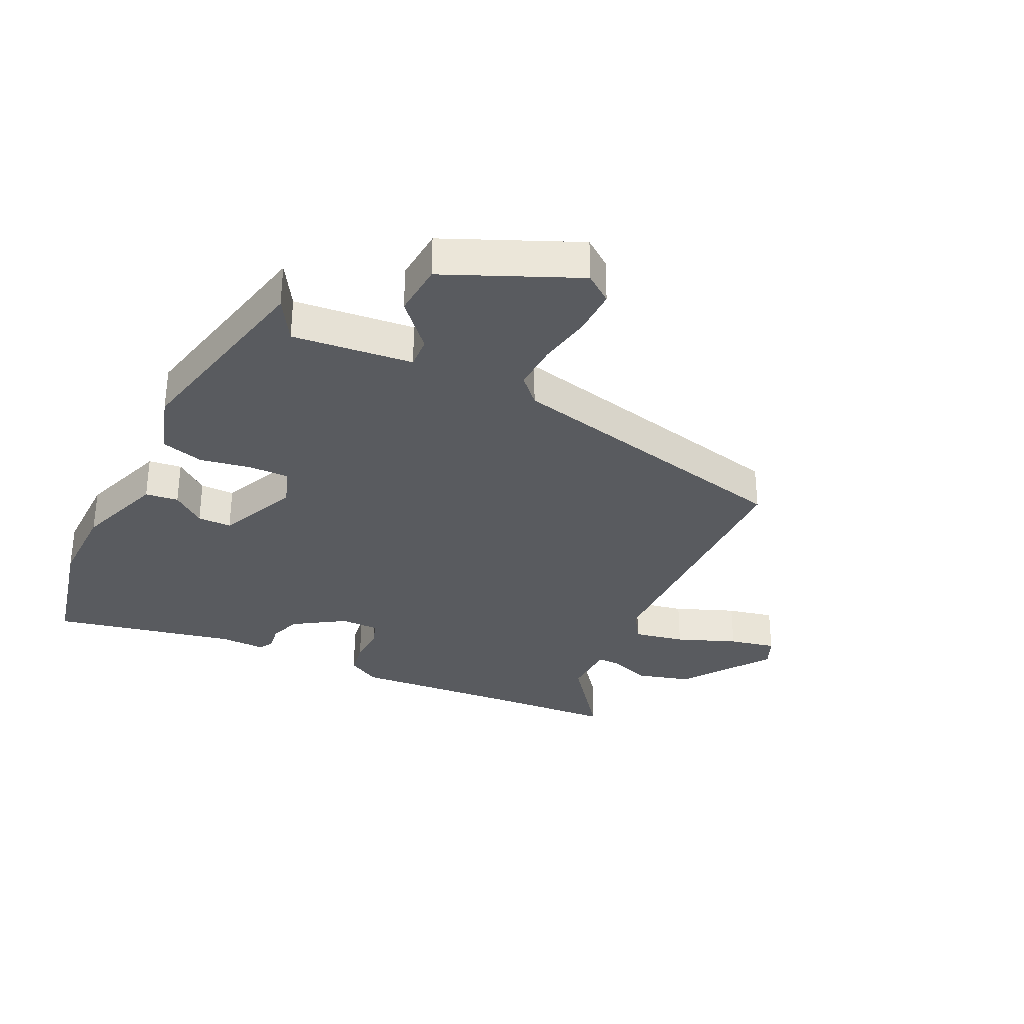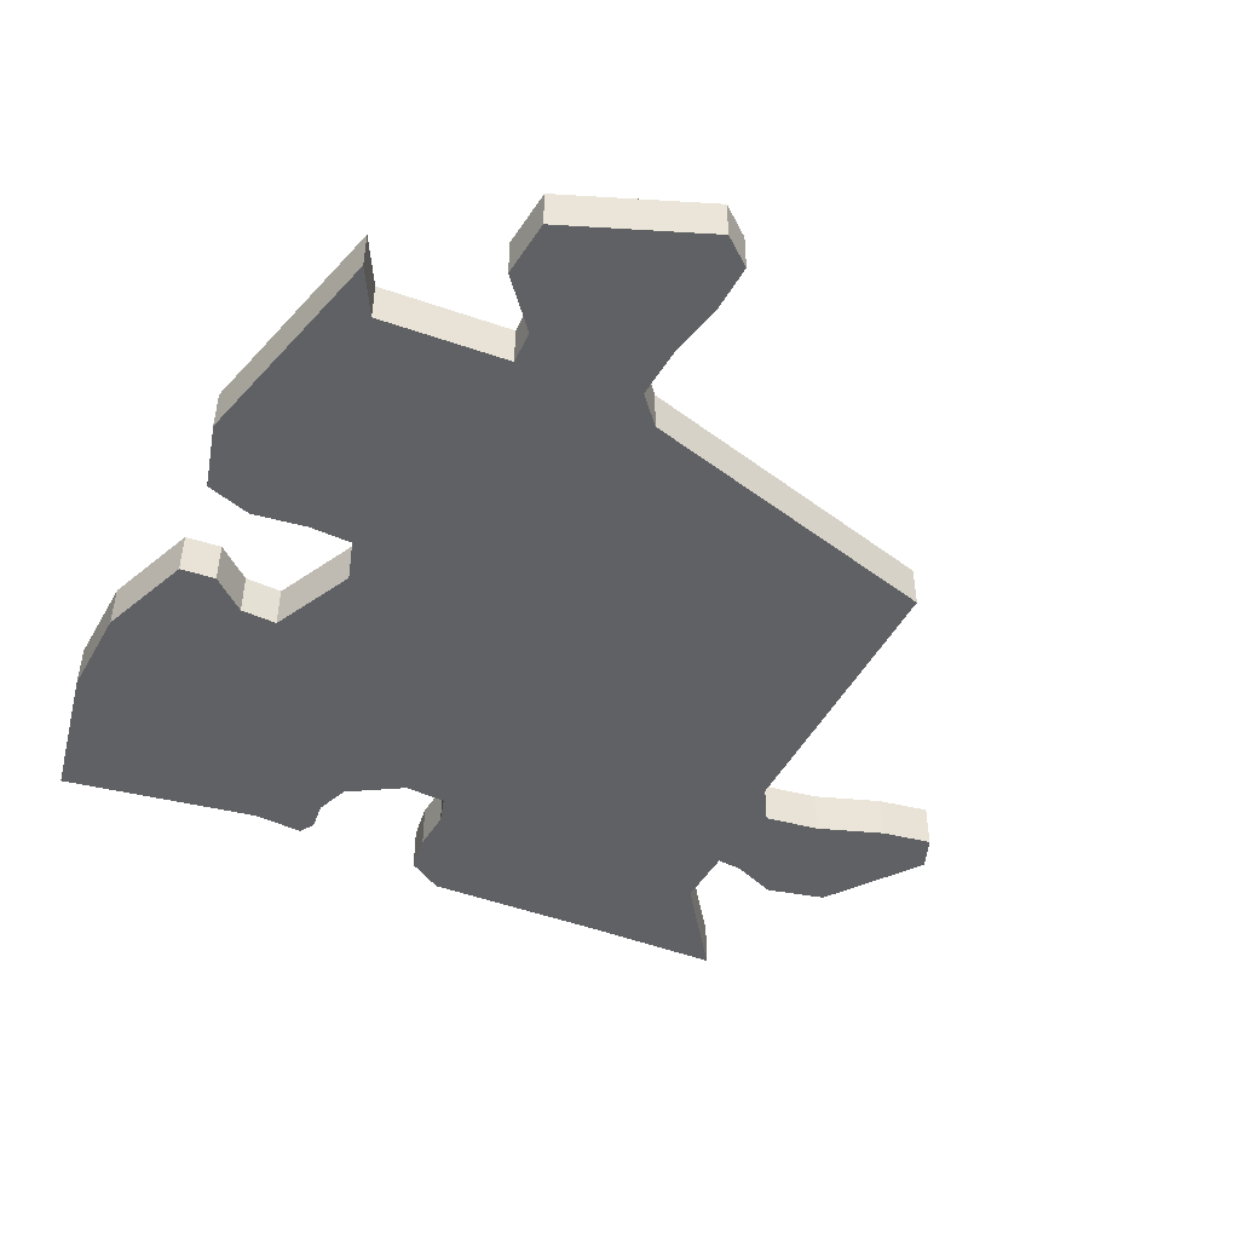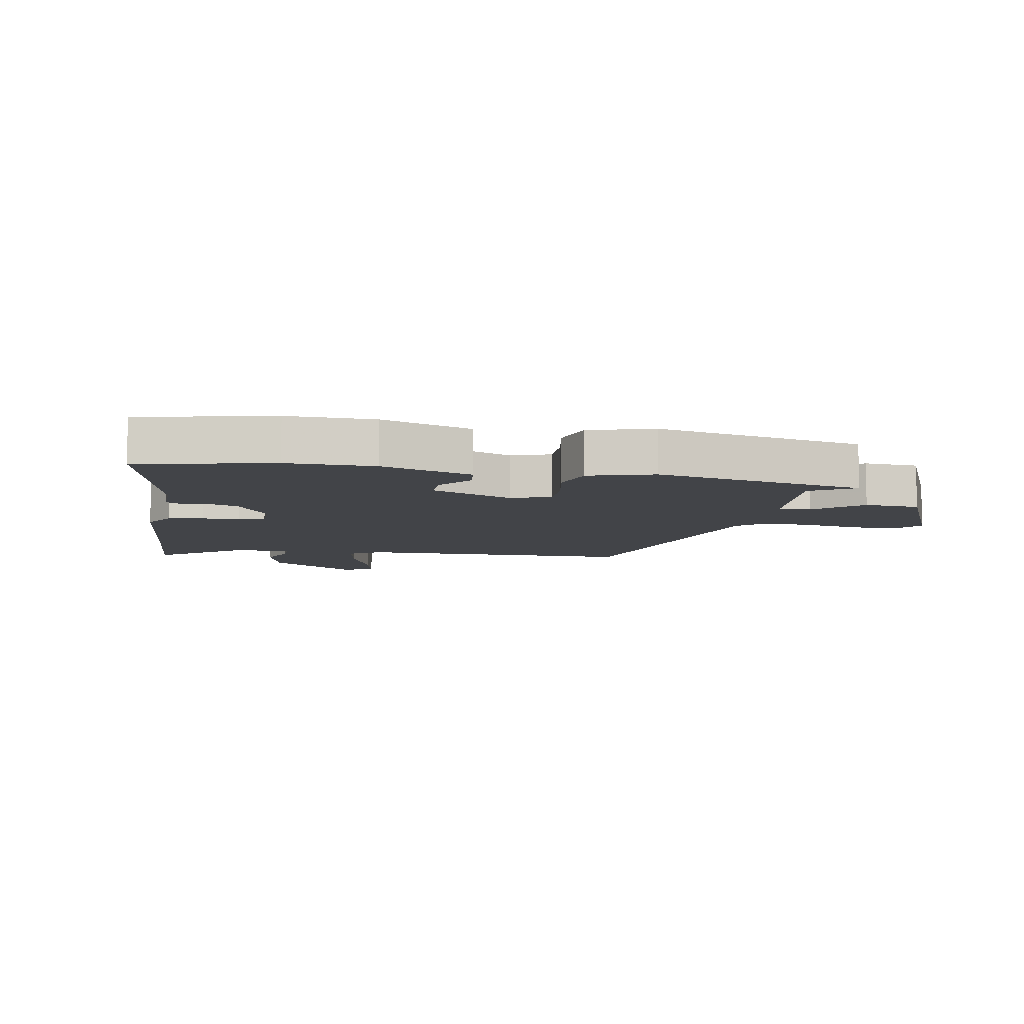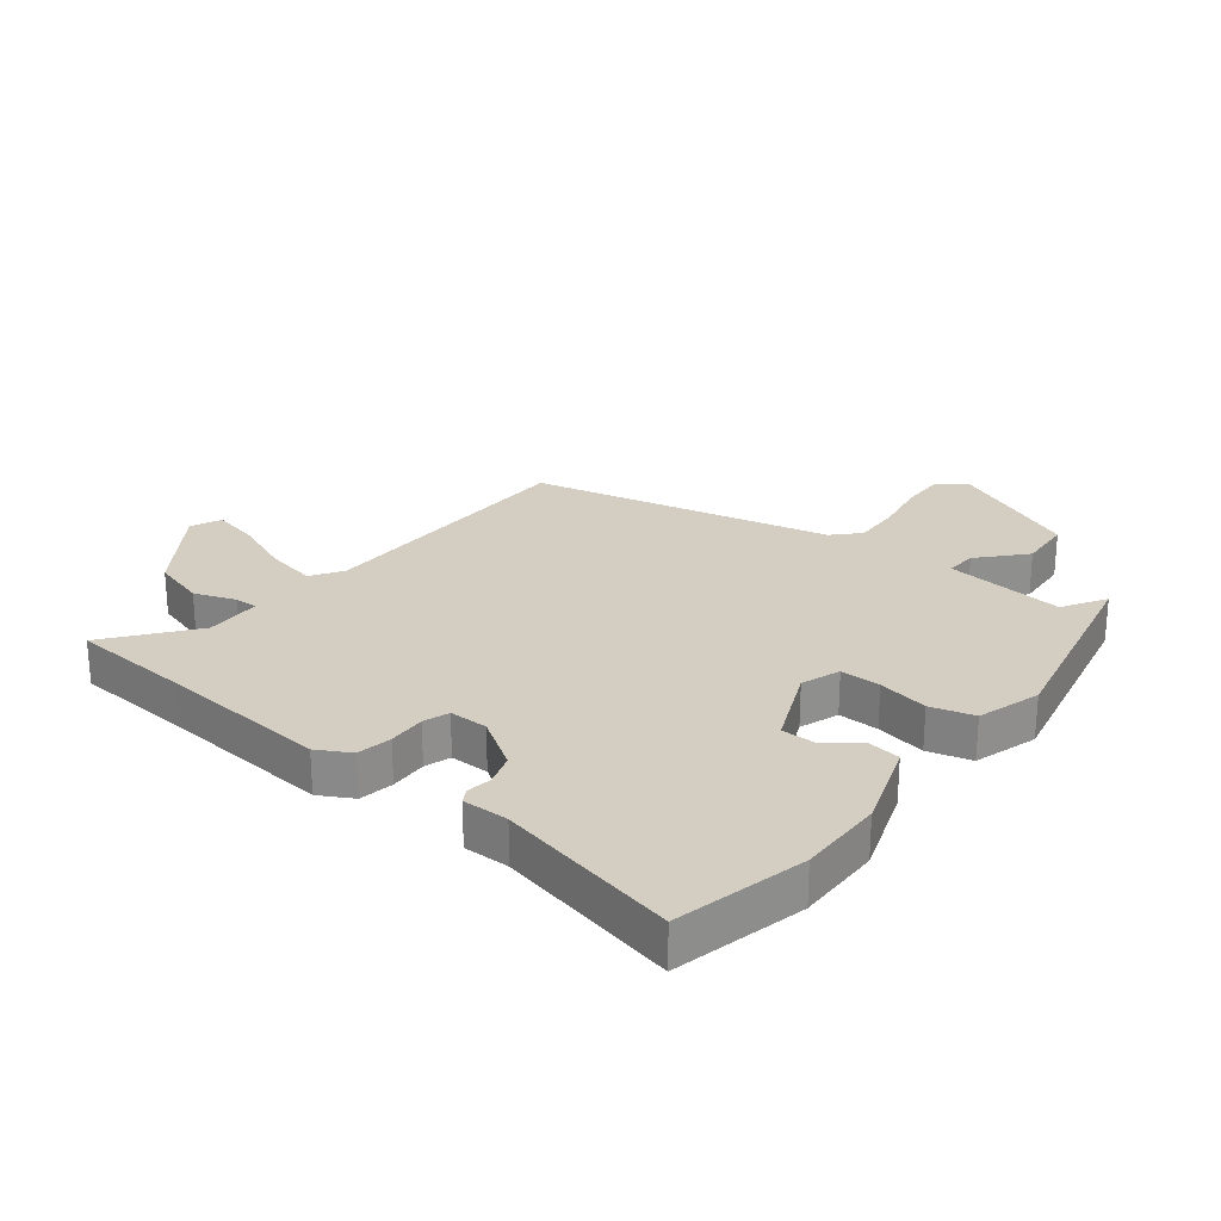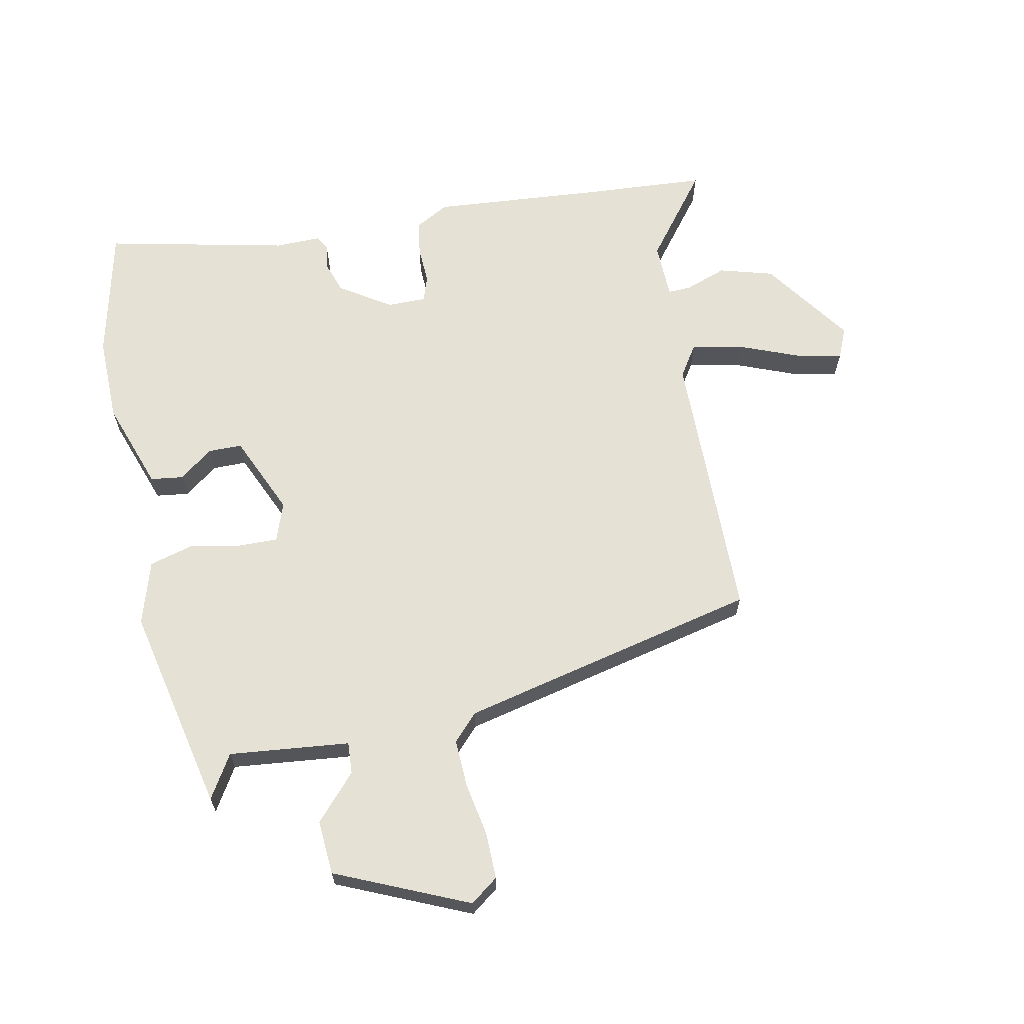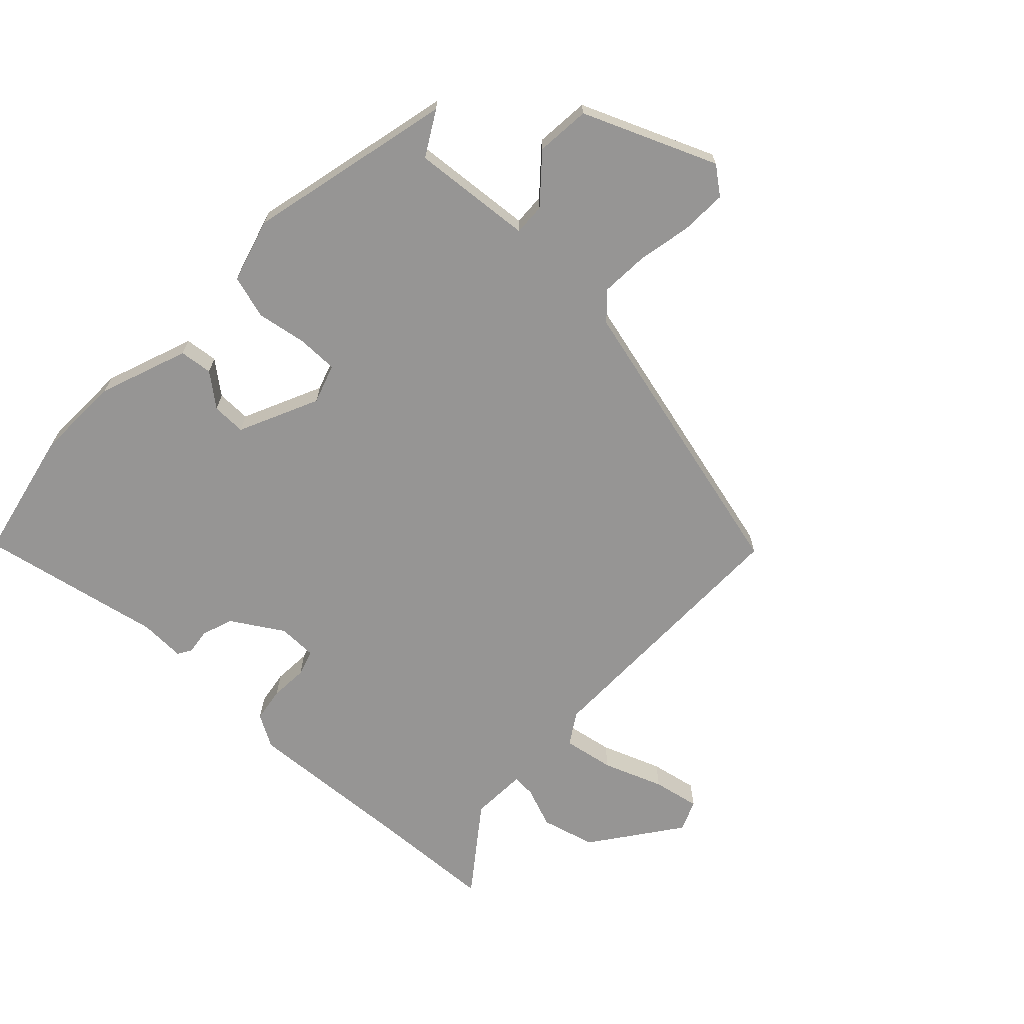
<metadata>
{"format":"obj","ext":"obj","renderer":"f3d","projection":"perspective","resolution":1024,"background":"white","views":[{"elev":-32.0,"azim":153.3,"up":"+Y"},{"elev":-46.5,"azim":151.5,"up":"+Y"},{"elev":-8.0,"azim":78.5,"up":"+Y"},{"elev":25.2,"azim":37.5,"up":"+Y"},{"elev":64.9,"azim":167.7,"up":"+Y"},{"elev":-67.6,"azim":134.7,"up":"+Y"}]}
</metadata>
<code>
v 0.471 0.07 -0.549
v 0.426 0.07 -0.477
v 0.225 0.07 -0.501
v 0.229 0.07 -0.554
v 0.298 0.07 -0.628
v 0.293 0.07 -0.719
v 0.074 0.07 -0.819
v 0.027 0.07 -0.785
v 0.027 0.07 -0.708
v 0.042 0.07 -0.617
v 0.044 0.07 -0.537
v 0.002 0.07 -0.494
v -0.5 0.07 -0.386
v -0.513 0.07 0.076
v -0.548 0.07 0.128
v -0.633 0.07 0.11
v -0.732 0.07 0.069
v -0.81 0.07 0.051
v -0.833 0.07 0.102
v -0.731 0.07 0.252
v -0.641 0.07 0.279
v -0.572 0.07 0.255
v -0.533 0.07 0.254
v -0.532 0.07 0.348
v -0.644 0.07 0.488
v -0.437 0.07 0.505
v -0.154 0.07 0.532
v -0.098 0.07 0.502
v -0.087 0.07 0.444
v -0.089 0.07 0.381
v -0.074 0.07 0.338
v -0.009 0.07 0.339
v 0.075 0.07 0.395
v 0.092 0.07 0.448
v 0.085 0.07 0.49
v 0.098 0.07 0.514
v 0.175 0.07 0.514
v 0.479 0.07 0.585
v 0.533 0.07 0.365
v 0.533 0.07 0.221
v 0.483 0.07 0.071
v 0.428 0.07 0.063
v 0.372 0.07 0.105
v 0.315 0.07 0.104
v 0.258 0.07 -0.031
v 0.282 0.07 -0.096
v 0.35 0.07 -0.094
v 0.434 0.07 -0.077
v 0.507 0.07 -0.096
v 0.541 0.07 -0.202
v 0.471 0 -0.549
v 0.426 0 -0.477
v 0.225 0 -0.501
v 0.229 0 -0.554
v 0.298 0 -0.628
v 0.293 0 -0.719
v 0.074 0 -0.819
v 0.027 0 -0.785
v 0.027 0 -0.708
v 0.042 0 -0.617
v 0.044 0 -0.537
v 0.002 0 -0.494
v -0.5 0 -0.386
v -0.513 0 0.076
v -0.548 0 0.128
v -0.633 0 0.11
v -0.732 0 0.069
v -0.81 0 0.051
v -0.833 0 0.102
v -0.731 0 0.252
v -0.641 0 0.279
v -0.572 0 0.255
v -0.533 0 0.254
v -0.532 0 0.348
v -0.644 0 0.488
v -0.437 0 0.505
v -0.154 0 0.532
v -0.098 0 0.502
v -0.087 0 0.444
v -0.089 0 0.381
v -0.074 0 0.338
v -0.009 0 0.339
v 0.075 0 0.395
v 0.092 0 0.448
v 0.085 0 0.49
v 0.098 0 0.514
v 0.175 0 0.514
v 0.479 0 0.585
v 0.533 0 0.365
v 0.533 0 0.221
v 0.483 0 0.071
v 0.428 0 0.063
v 0.372 0 0.105
v 0.315 0 0.104
v 0.258 0 -0.031
v 0.282 0 -0.096
v 0.35 0 -0.094
v 0.434 0 -0.077
v 0.507 0 -0.096
v 0.541 0 -0.202
f 50 1 2
f 49 50 2
f 48 49 2
f 47 48 2
f 46 47 2 3
f 45 46 3
f 41 42 43
f 40 41 43
f 39 40 43
f 38 39 43
f 37 38 43
f 37 43 44
f 36 37 44
f 35 36 44
f 34 35 44
f 33 34 44 45
f 28 29 30
f 27 28 30
f 26 27 30
f 26 30 31
f 25 26 31
f 24 25 31
f 23 24 31
f 20 21 22
f 19 20 22
f 18 19 22
f 17 18 22
f 16 17 22
f 15 16 22 23
f 23 31 32
f 15 23 32
f 14 15 32
f 8 9 10
f 7 8 10
f 6 7 10
f 5 6 10
f 4 5 10
f 3 4 10 11
f 3 11 12
f 45 3 12
f 33 45 12
f 32 33 12
f 12 13 14 32
f 52 51 100
f 52 100 99
f 52 99 98
f 52 98 97
f 53 52 97 96
f 53 96 95
f 93 92 91
f 93 91 90
f 93 90 89
f 93 89 88
f 93 88 87
f 94 93 87
f 94 87 86
f 94 86 85
f 94 85 84
f 95 94 84 83
f 80 79 78
f 80 78 77
f 80 77 76
f 81 80 76
f 81 76 75
f 81 75 74
f 81 74 73
f 72 71 70
f 72 70 69
f 72 69 68
f 72 68 67
f 72 67 66
f 73 72 66 65
f 82 81 73
f 82 73 65
f 82 65 64
f 60 59 58
f 60 58 57
f 60 57 56
f 60 56 55
f 60 55 54
f 61 60 54 53
f 62 61 53
f 62 53 95
f 62 95 83
f 62 83 82
f 82 64 63 62
f 1 51 52 2
f 2 52 53 3
f 3 53 54 4
f 4 54 55 5
f 5 55 56 6
f 6 56 57 7
f 7 57 58 8
f 8 58 59 9
f 9 59 60 10
f 10 60 61 11
f 11 61 62 12
f 12 62 63 13
f 13 63 64 14
f 14 64 65 15
f 15 65 66 16
f 16 66 67 17
f 17 67 68 18
f 18 68 69 19
f 19 69 70 20
f 20 70 71 21
f 21 71 72 22
f 22 72 73 23
f 23 73 74 24
f 24 74 75 25
f 25 75 76 26
f 26 76 77 27
f 27 77 78 28
f 28 78 79 29
f 29 79 80 30
f 30 80 81 31
f 31 81 82 32
f 32 82 83 33
f 33 83 84 34
f 34 84 85 35
f 35 85 86 36
f 36 86 87 37
f 37 87 88 38
f 38 88 89 39
f 39 89 90 40
f 40 90 91 41
f 41 91 92 42
f 42 92 93 43
f 43 93 94 44
f 44 94 95 45
f 45 95 96 46
f 46 96 97 47
f 47 97 98 48
f 48 98 99 49
f 49 99 100 50
f 50 100 51 1

</code>
